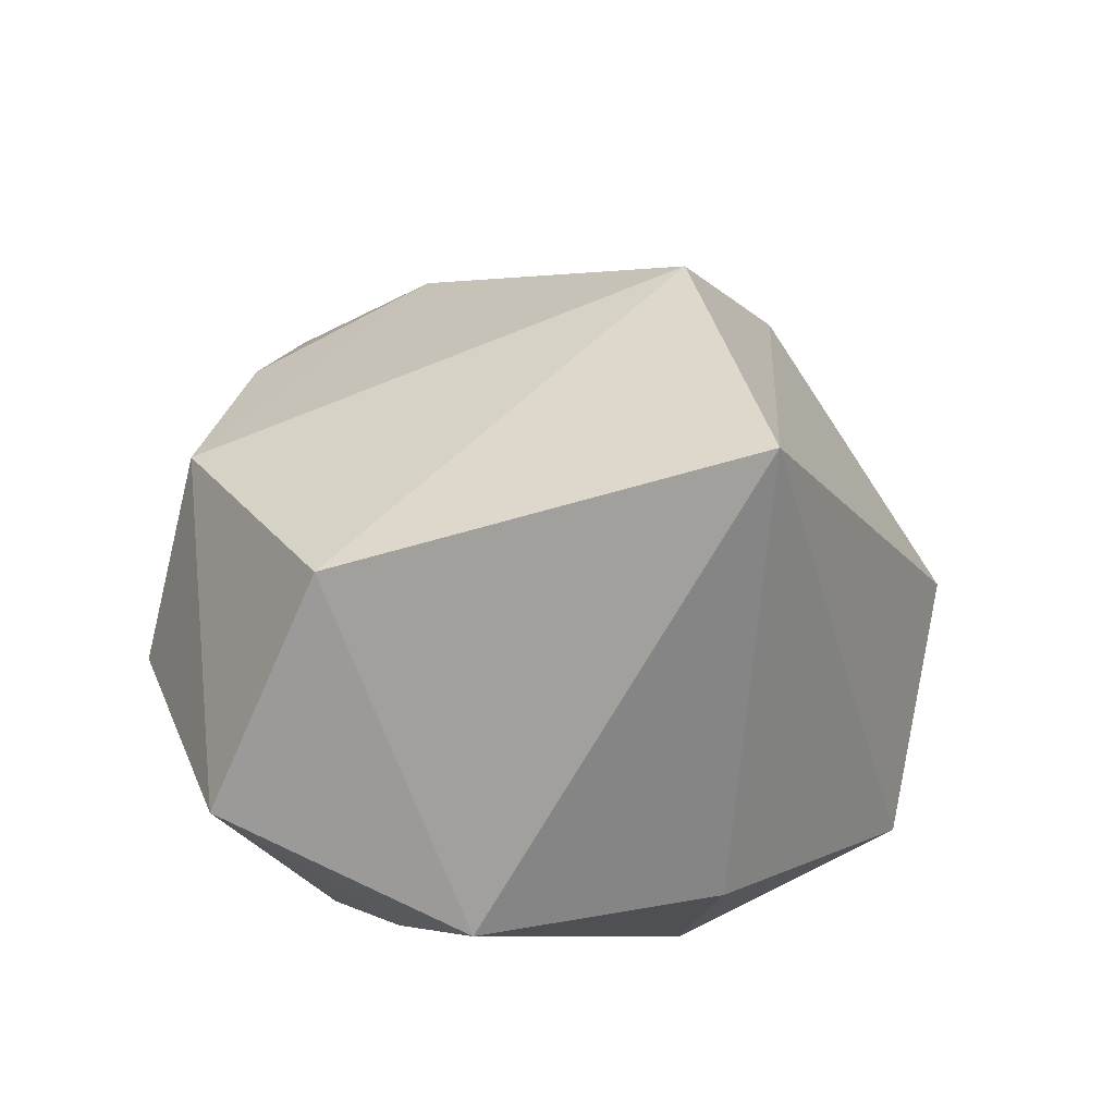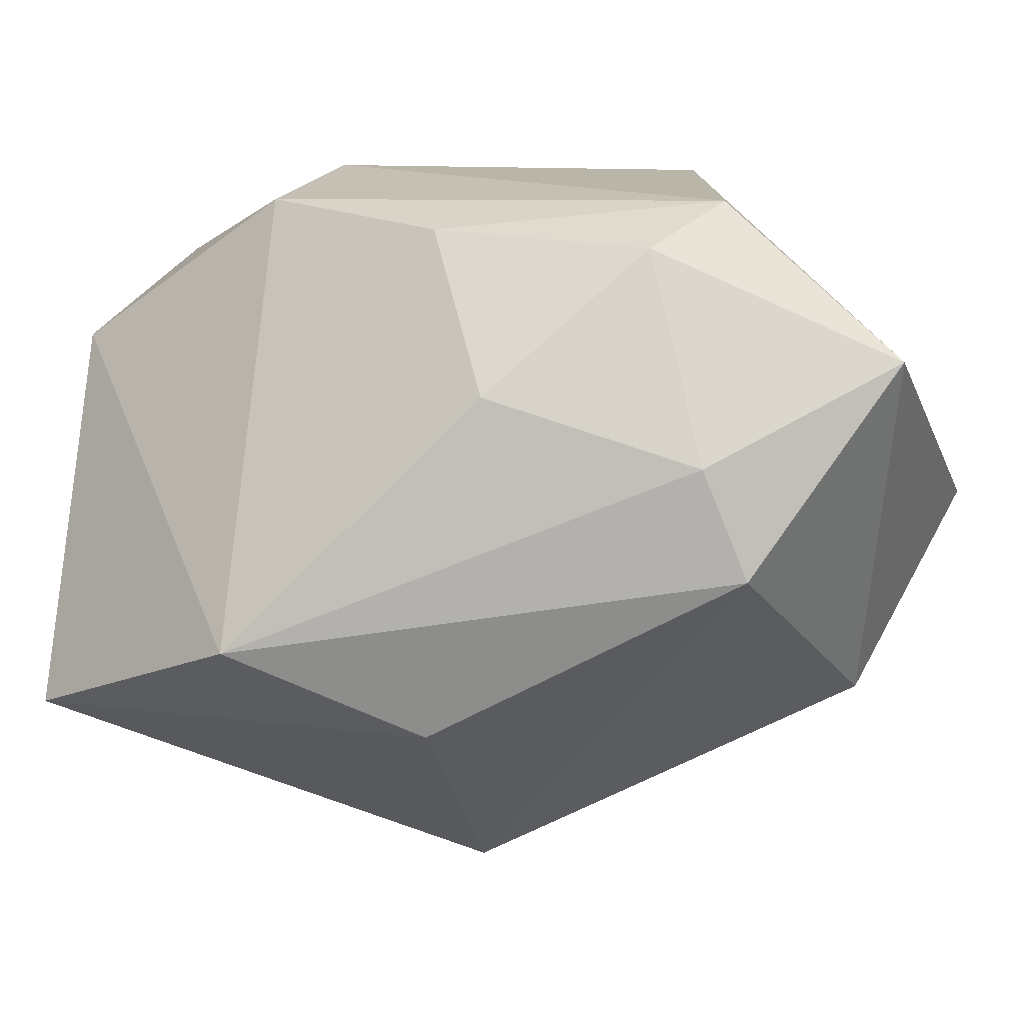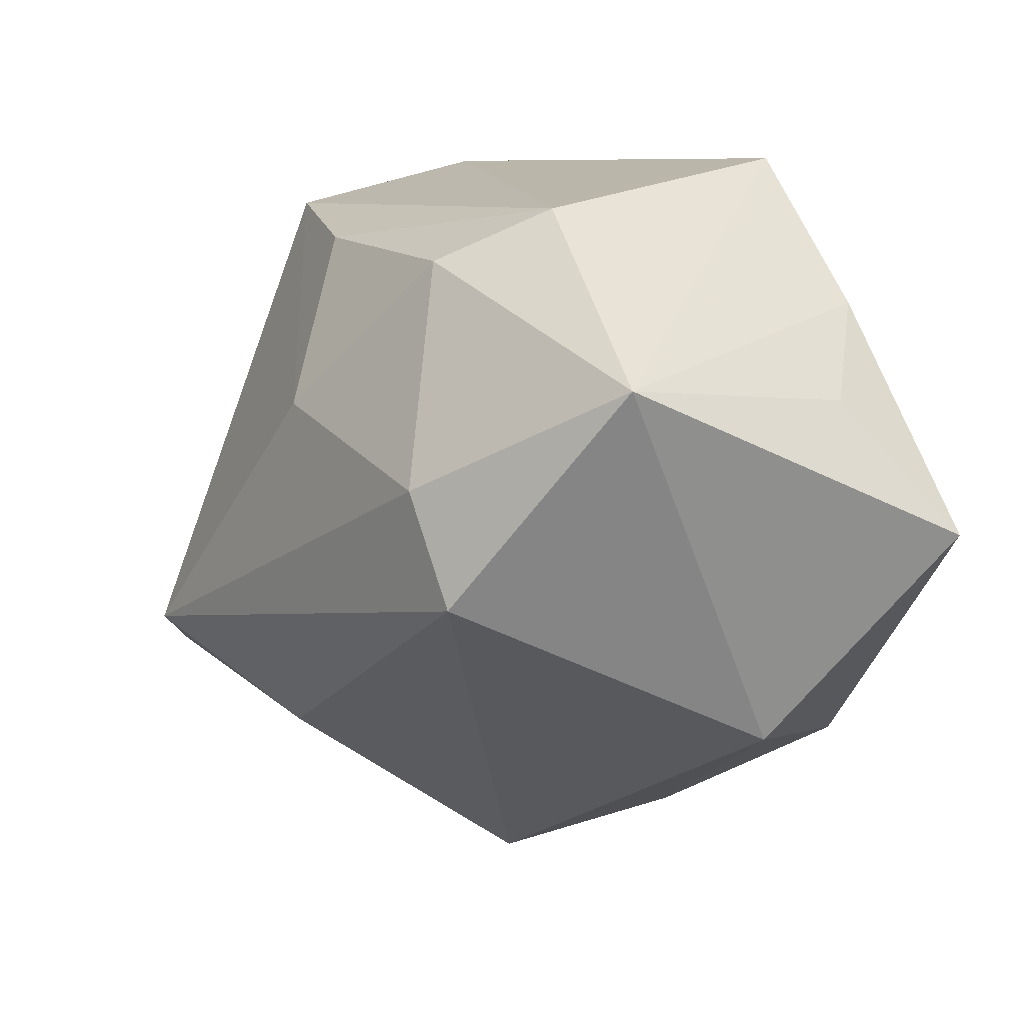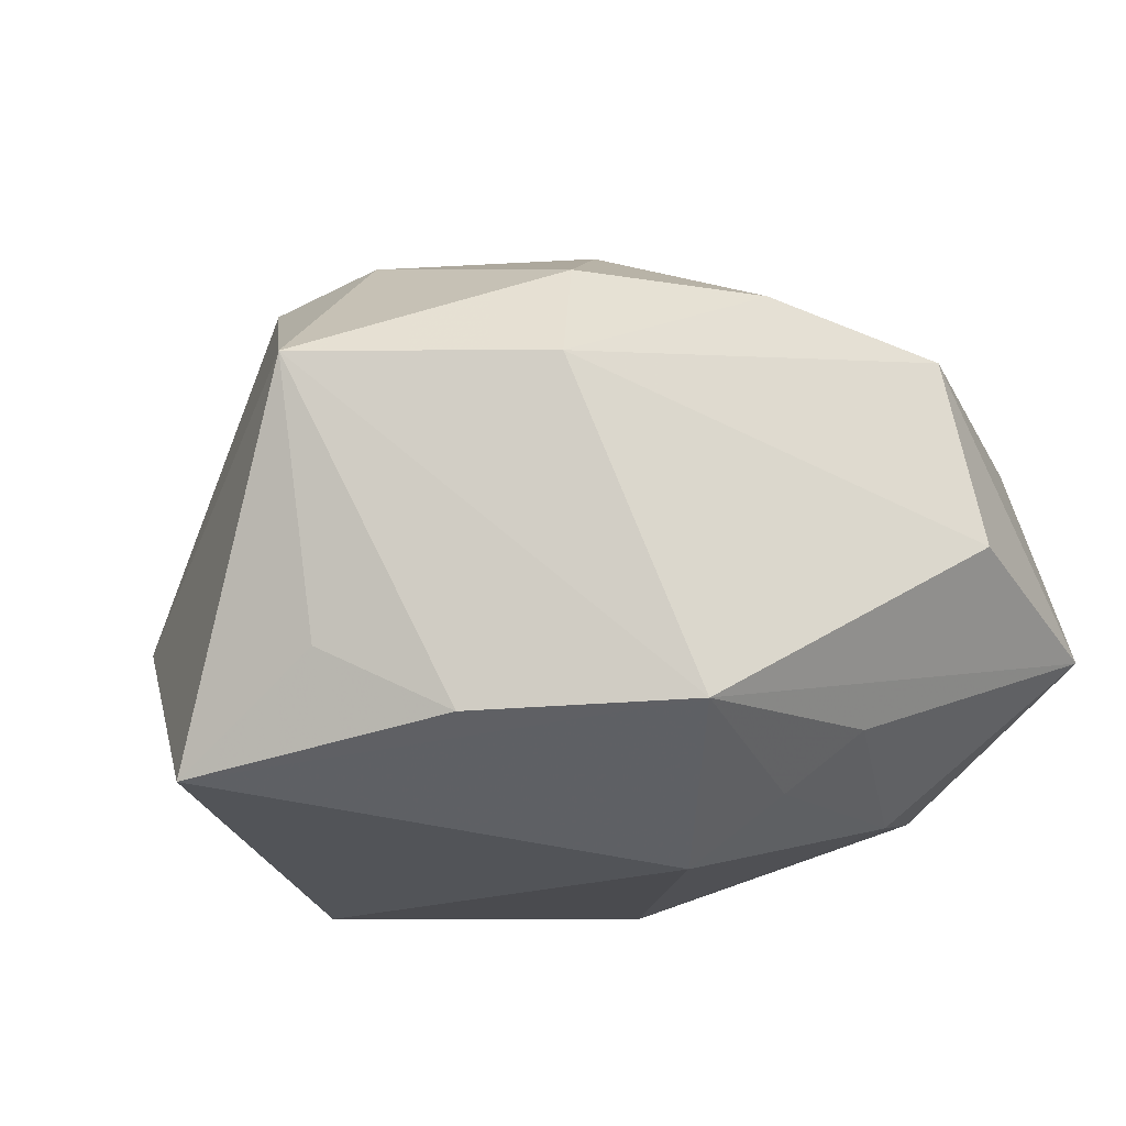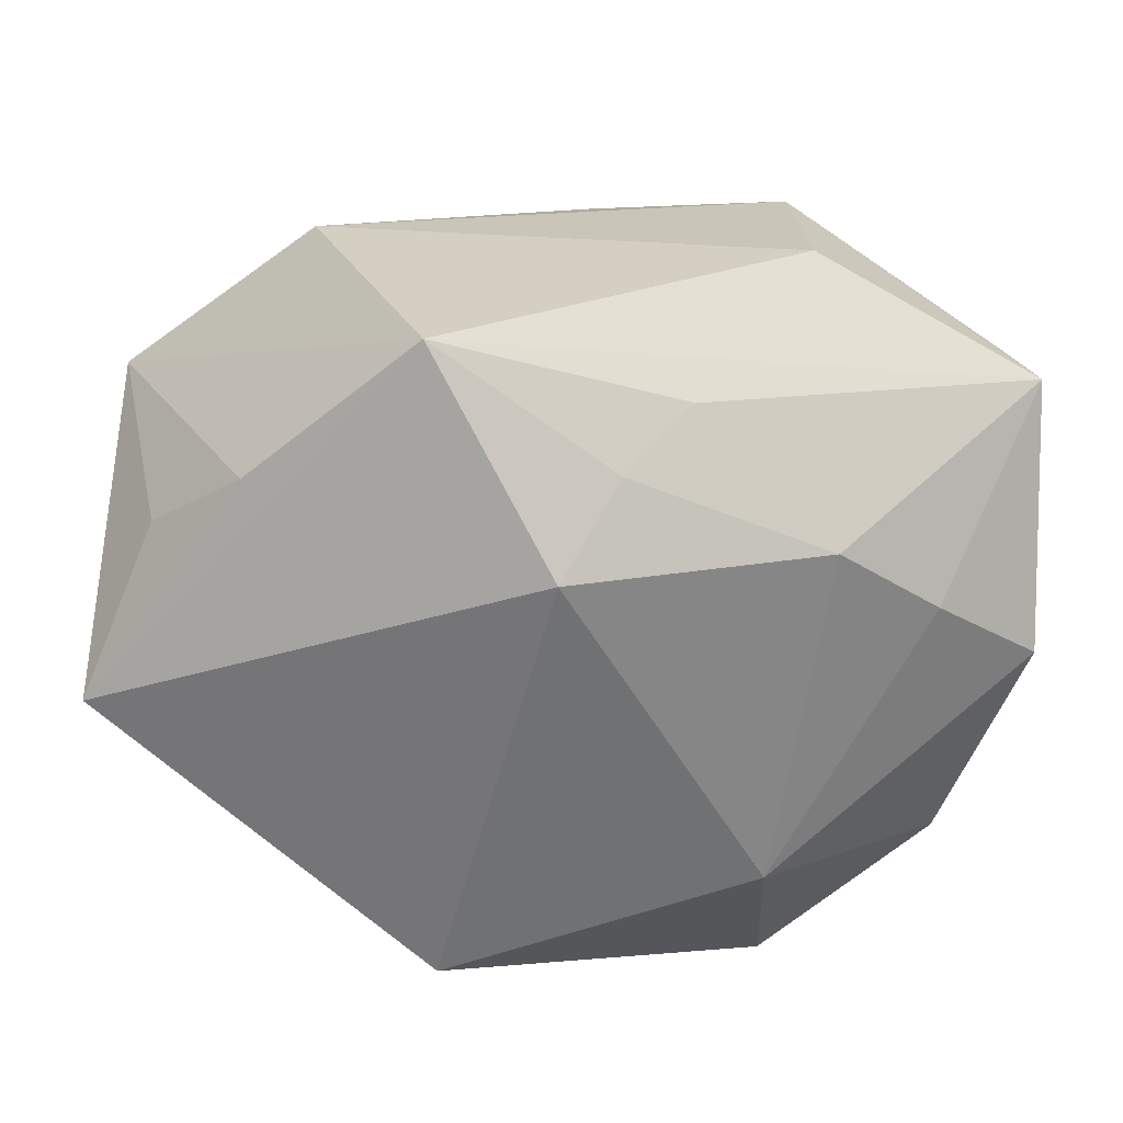
<metadata>
{"format":"obj","ext":"obj","renderer":"f3d","projection":"perspective","resolution":1024,"background":"white","views":[{"elev":18.2,"azim":-88.5,"up":"+Z"},{"elev":4.4,"azim":19.5,"up":"+Y"},{"elev":7.4,"azim":66.3,"up":"+Y"},{"elev":-16.4,"azim":142.3,"up":"+Z"},{"elev":-55.7,"azim":176.9,"up":"+Z"}]}
</metadata>
<code>
v -0.0109 -0.009674 -0.01924
v -0.02003 0.007557 -0.01413
v 0.006175 0.007228 0.01998
v 0.02005 0.002728 0.01715
v 0.0187 0.02012 0.006808
v -0.004556 0.01958 -0.01192
v 0.02545 -0.01393 -0.005237
v 0.001119 0.01813 0.01512
v 0.03094 0.009408 0.007149
v -0.02253 -0.012 -0.01064
v 0.02147 0.01395 -0.01343
v 0.01014 -0.02138 -0.006139
v 0.02265 -0.004519 0.01564
v -0.01141 0.02046 0.01289
v 0.002933 0.01198 -0.02008
v -0.0269 -0.01429 0.01813
v -0.0269 0.01119 0.01081
v -0.0269 0.002639 -0.01137
v -0.01191 0.02361 -2.29e-05
v -0.01228 -0.02301 -0.01092
v 0.03081 -0.0005185 -0.01625
v -0.01012 -0.009396 0.0246
v 0.01551 0.01679 0.01364
v 0.01114 0.02353 -0.01296
v -0.0004664 0.01684 -0.01589
v 0.02731 0.008057 -0.00938
v 0.001684 -0.01522 0.01831
v 0.008937 -0.01776 -0.02008
v -0.02608 0.01776 -0.004113
v -0.0004508 -0.02658 0.001415
v -0.01336 0.01219 -0.0158
f 13 7 9
f 21 7 28
f 9 7 21
f 15 21 28
f 24 21 15
f 5 24 19
f 9 24 5
f 10 20 16
f 22 17 16
f 27 13 22
f 22 16 27
f 30 20 28
f 7 13 30
f 13 27 30
f 30 16 20
f 30 27 16
f 14 5 19
f 8 5 14
f 14 17 22
f 22 13 4
f 4 13 9
f 11 24 9
f 11 21 24
f 1 15 28
f 28 20 1
f 1 20 10
f 19 24 29
f 29 14 19
f 17 14 29
f 28 7 12
f 12 30 28
f 7 30 12
f 23 5 8
f 9 5 23
f 23 4 9
f 9 21 26
f 26 11 9
f 21 11 26
f 15 1 31
f 3 23 8
f 4 23 3
f 3 14 22
f 8 14 3
f 22 4 3
f 6 29 24
f 6 31 29
f 18 1 10
f 10 16 18
f 18 16 17
f 17 29 18
f 25 6 24
f 31 6 25
f 24 15 25
f 15 31 25
f 2 31 1
f 1 18 2
f 29 31 2
f 2 18 29

</code>
